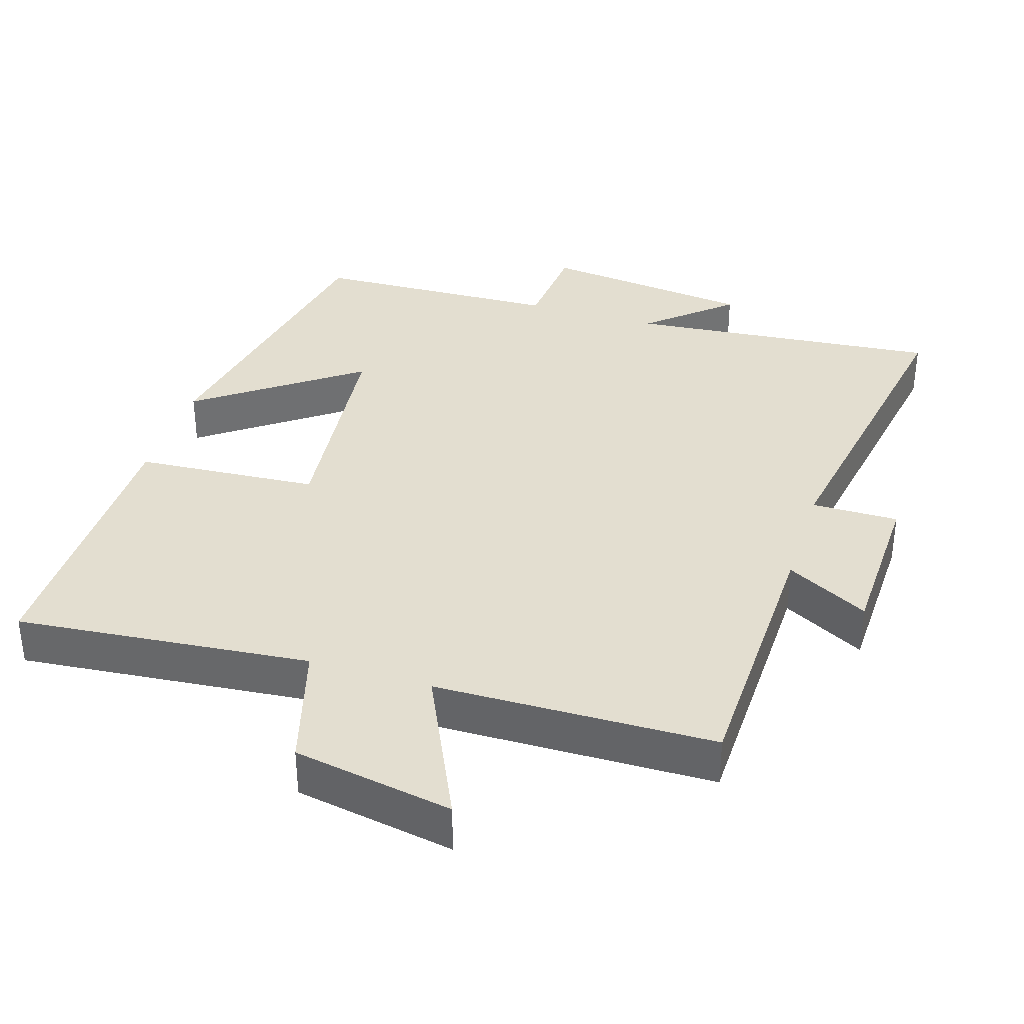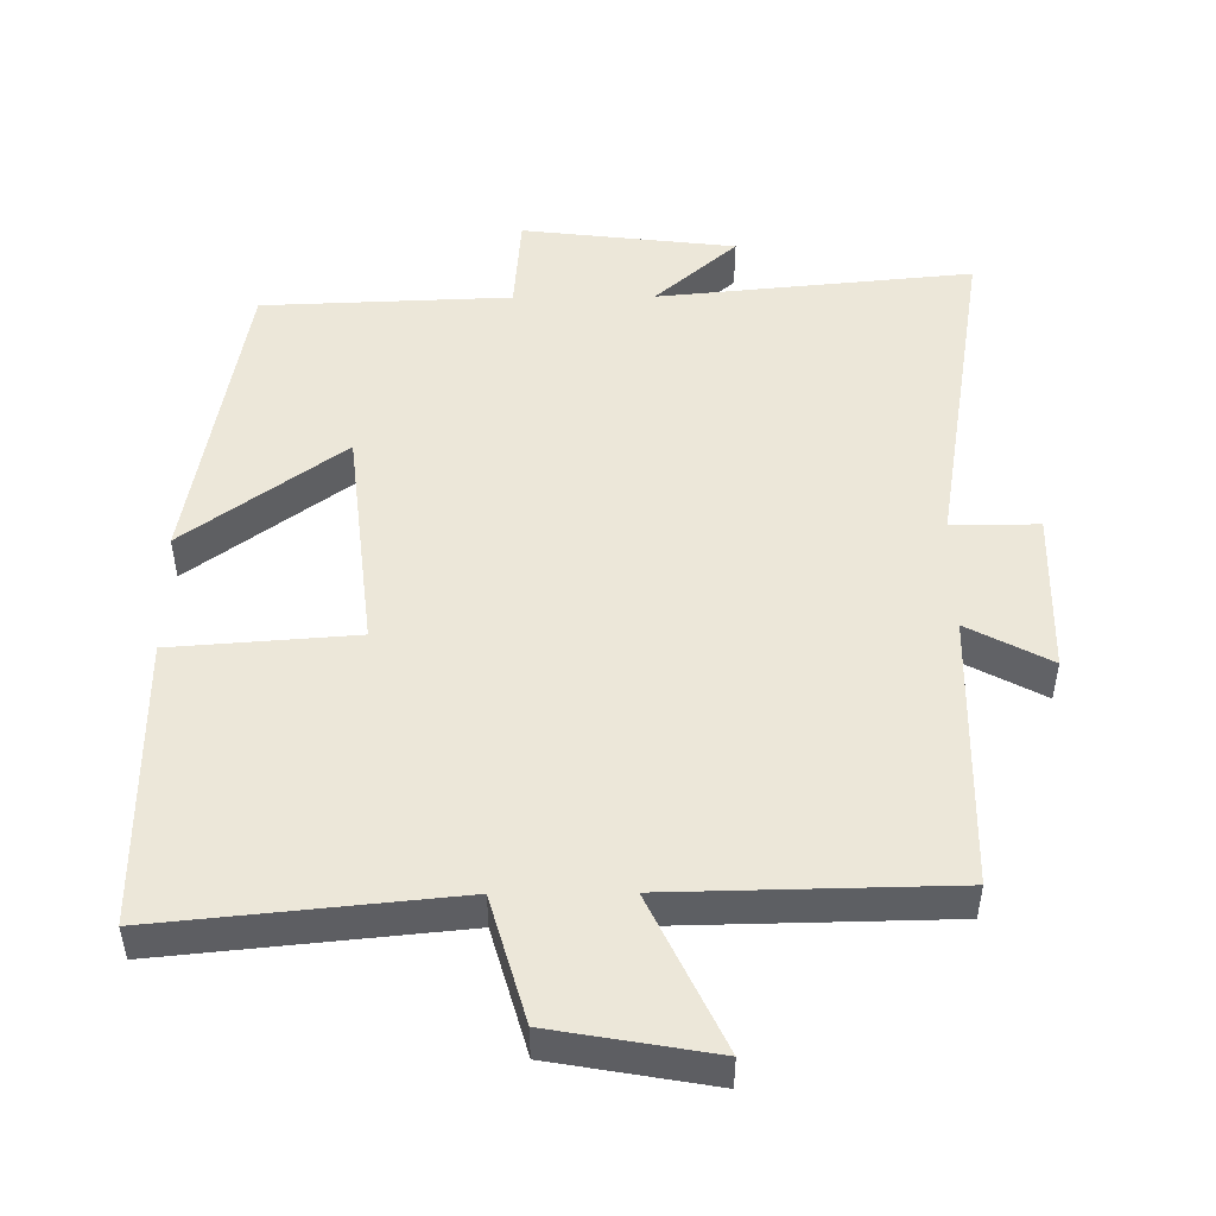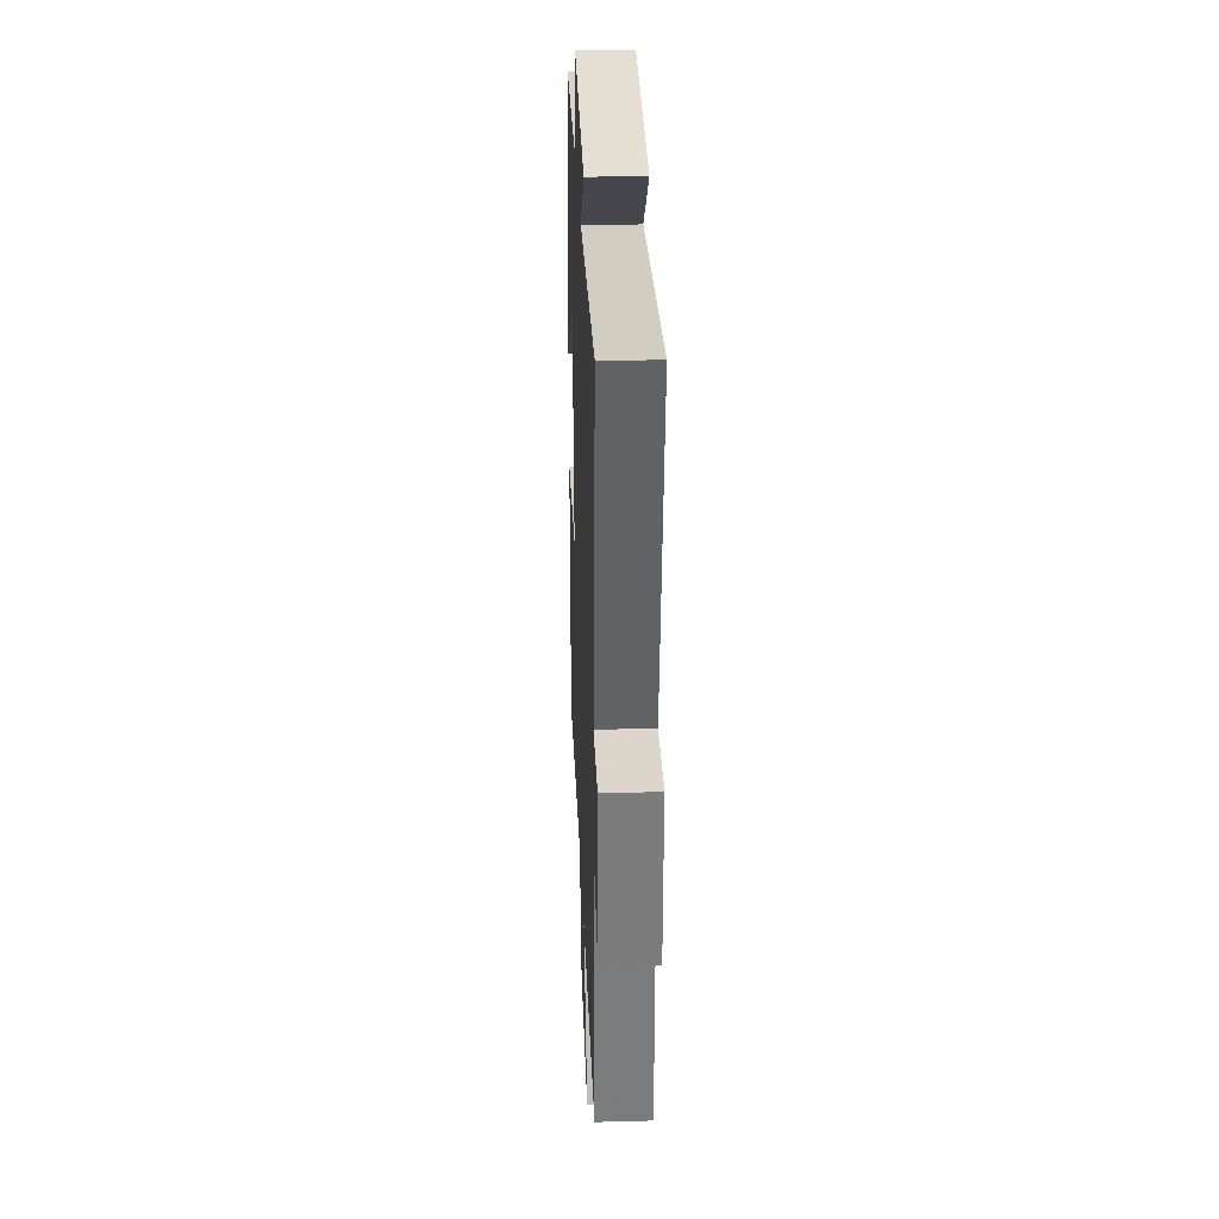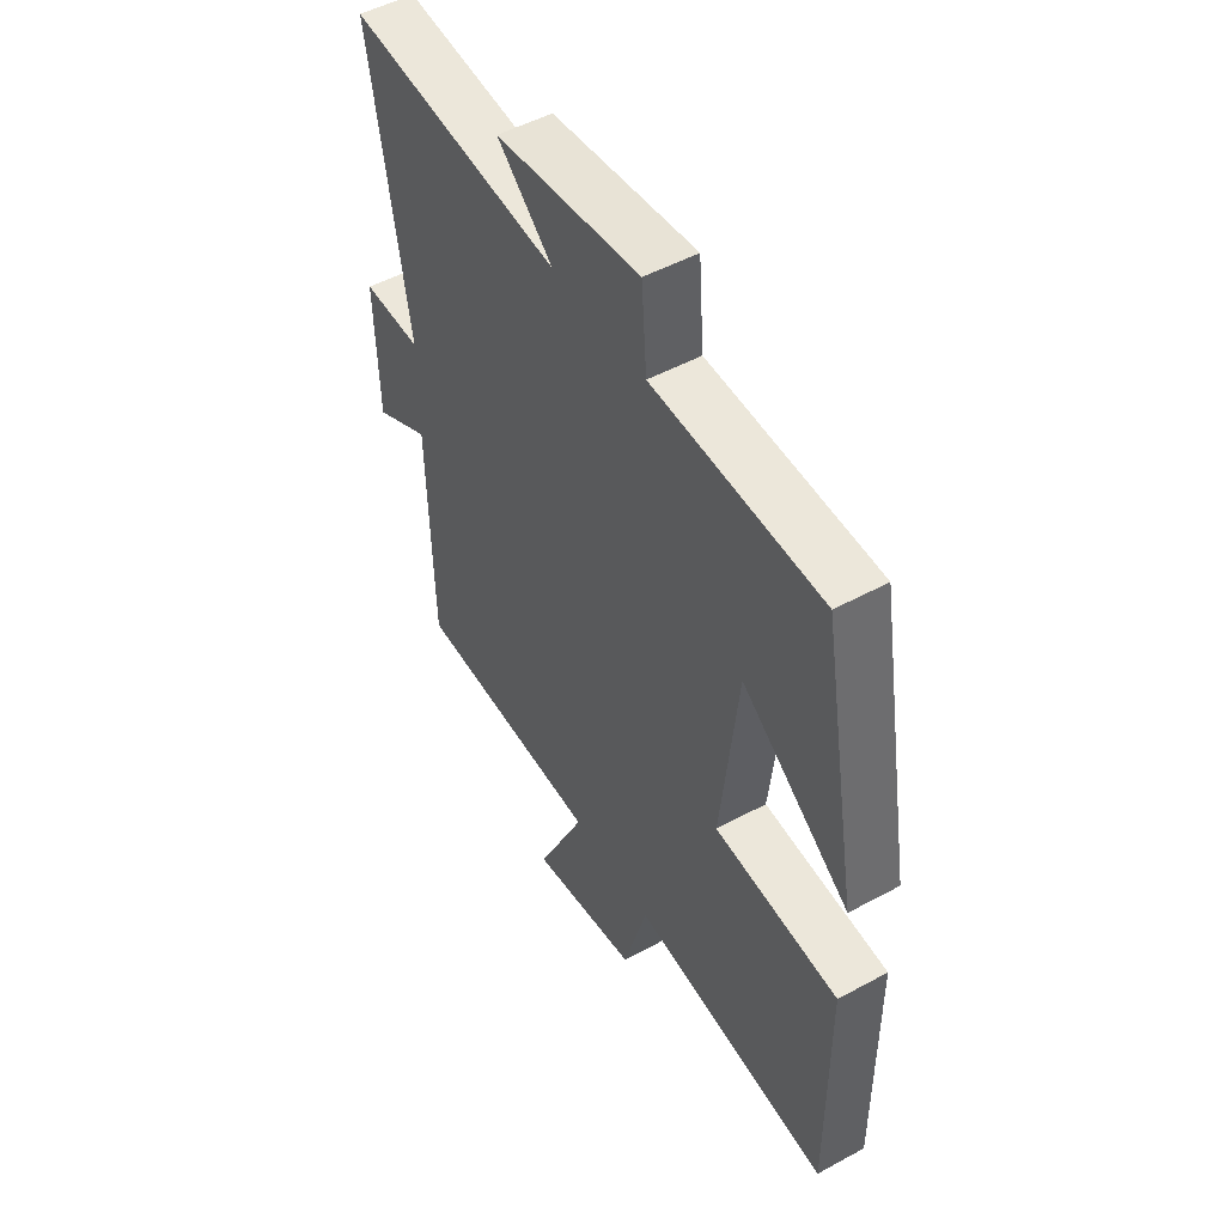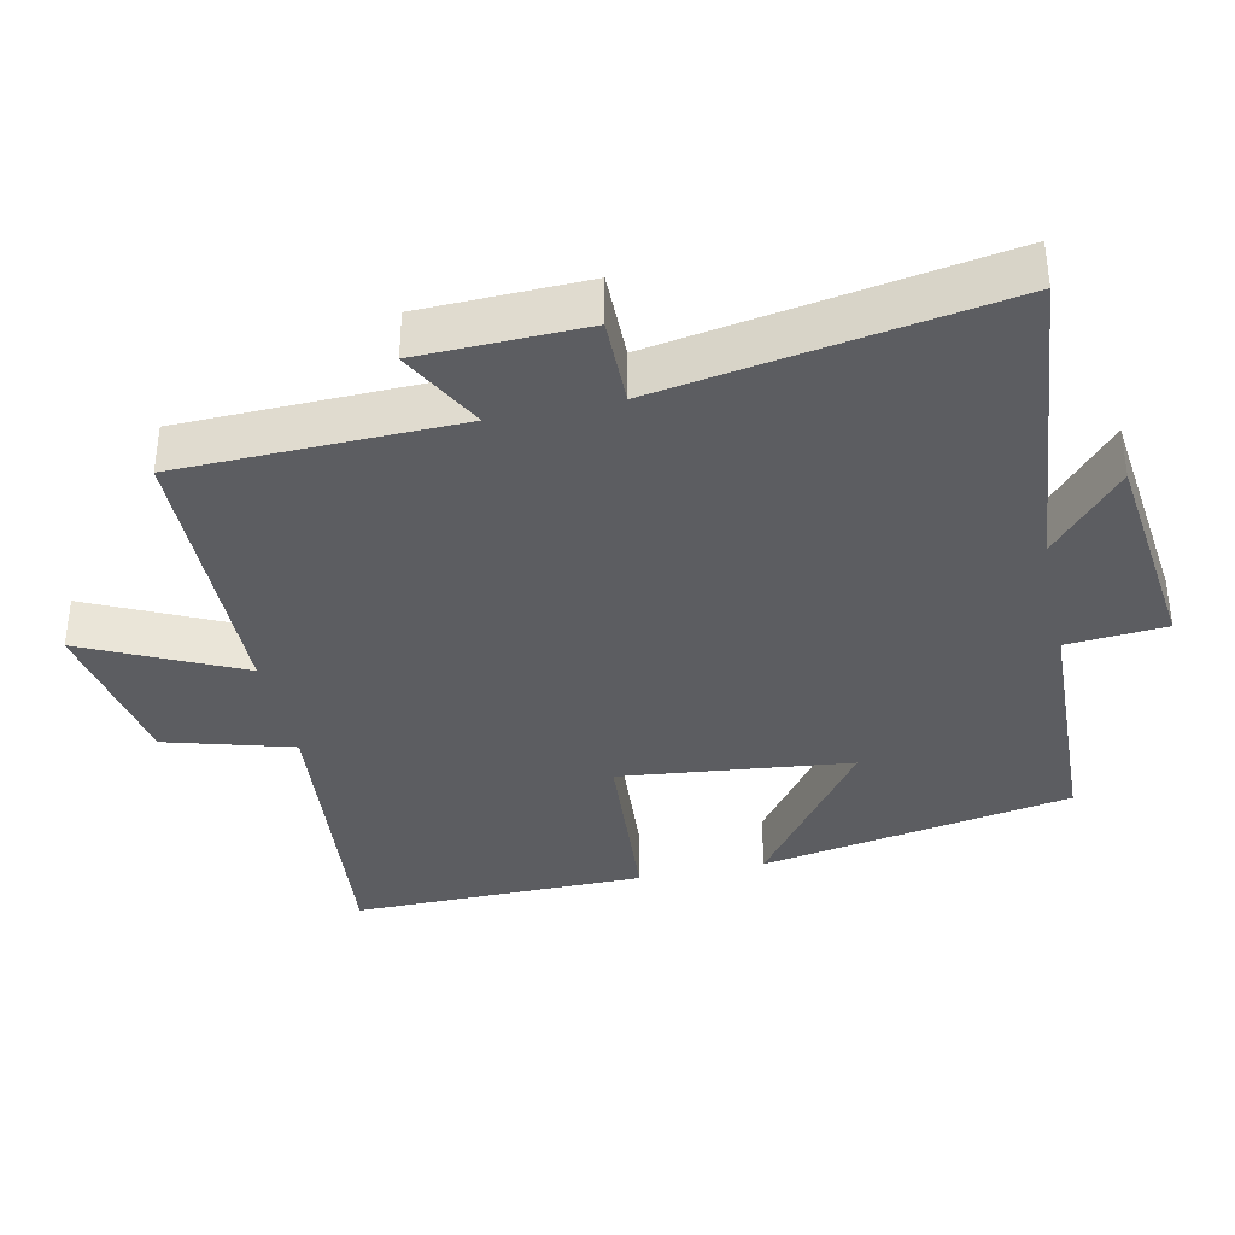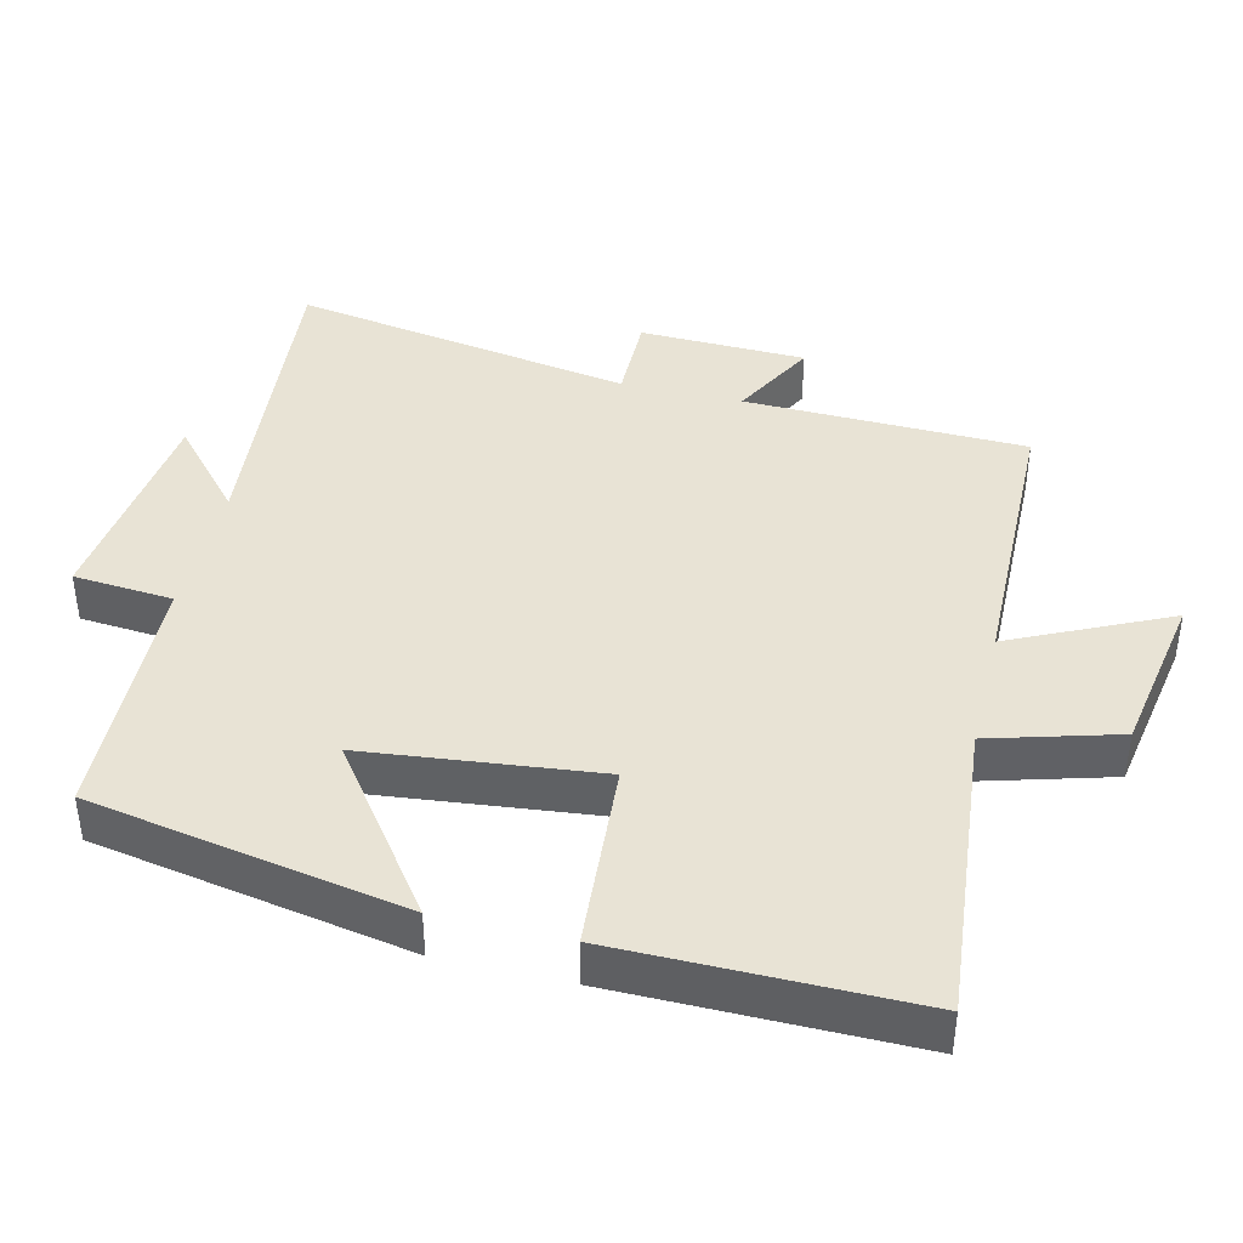
<metadata>
{"format":"obj","ext":"obj","renderer":"f3d","projection":"perspective","resolution":1024,"background":"white","views":[{"elev":35.8,"azim":-162.5,"up":"+Y"},{"elev":49.7,"azim":179.5,"up":"+Y"},{"elev":30.3,"azim":-92.3,"up":"+Z"},{"elev":50.4,"azim":59.2,"up":"+Z"},{"elev":-36.9,"azim":-77.8,"up":"+Y"},{"elev":41.2,"azim":103.6,"up":"+Y"}]}
</metadata>
<code>
v 0.502 0.07 -0.541
v 0.083 0.07 -0.5
v 0.032 0.07 -0.678
v -0.196 0.07 -0.718
v -0.093 0.07 -0.5
v -0.491 0.07 -0.493
v -0.5 0.07 -0.101
v -0.618 0.07 -0.164
v -0.624 0.07 0.068
v -0.5 0.07 0.067
v -0.579 0.07 0.543
v -0.131 0.07 0.5
v -0.248 0.07 0.603
v 0.056 0.07 0.639
v 0.067 0.07 0.5
v 0.421 0.07 0.487
v 0.5 0.07 0.049
v 0.275 0.07 0.214
v 0.239 0.07 -0.11
v 0.5 0.07 -0.129
v 0.502 0 -0.541
v 0.083 0 -0.5
v 0.032 0 -0.678
v -0.196 0 -0.718
v -0.093 0 -0.5
v -0.491 0 -0.493
v -0.5 0 -0.101
v -0.618 0 -0.164
v -0.624 0 0.068
v -0.5 0 0.067
v -0.579 0 0.543
v -0.131 0 0.5
v -0.248 0 0.603
v 0.056 0 0.639
v 0.067 0 0.5
v 0.421 0 0.487
v 0.5 0 0.049
v 0.275 0 0.214
v 0.239 0 -0.11
v 0.5 0 -0.129
f 19 20 1 2
f 18 19 2
f 15 16 17 18
f 15 18 2 3
f 12 13 14 15
f 12 15 3
f 10 11 12
f 7 8 9 10
f 5 6 7 10
f 5 10 12
f 3 4 5
f 3 5 12
f 22 21 40 39
f 22 39 38
f 38 37 36 35
f 23 22 38 35
f 35 34 33 32
f 23 35 32
f 32 31 30
f 30 29 28 27
f 30 27 26 25
f 32 30 25
f 25 24 23
f 32 25 23
f 1 21 22 2
f 2 22 23 3
f 3 23 24 4
f 4 24 25 5
f 5 25 26 6
f 6 26 27 7
f 7 27 28 8
f 8 28 29 9
f 9 29 30 10
f 10 30 31 11
f 11 31 32 12
f 12 32 33 13
f 13 33 34 14
f 14 34 35 15
f 15 35 36 16
f 16 36 37 17
f 17 37 38 18
f 18 38 39 19
f 19 39 40 20
f 20 40 21 1

</code>
